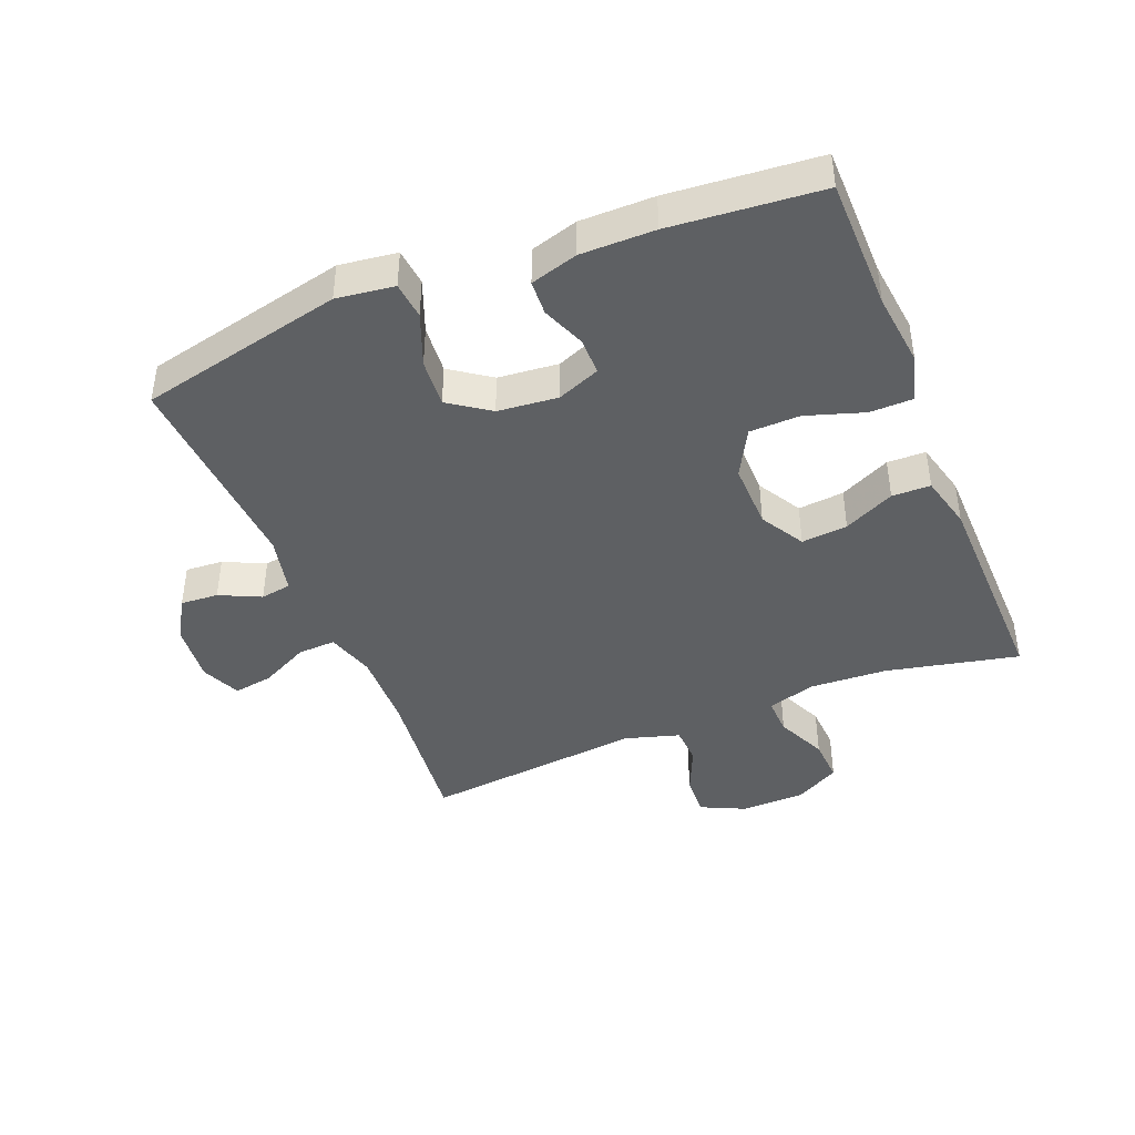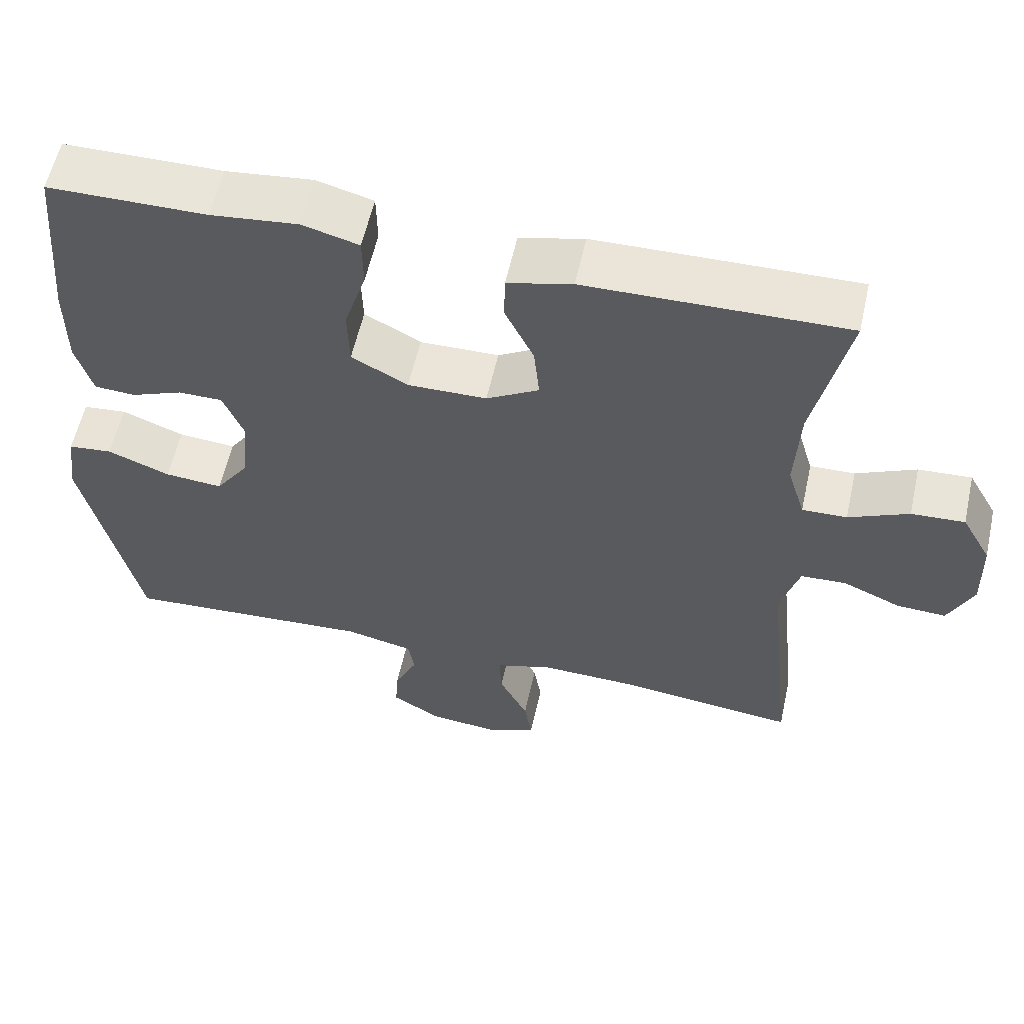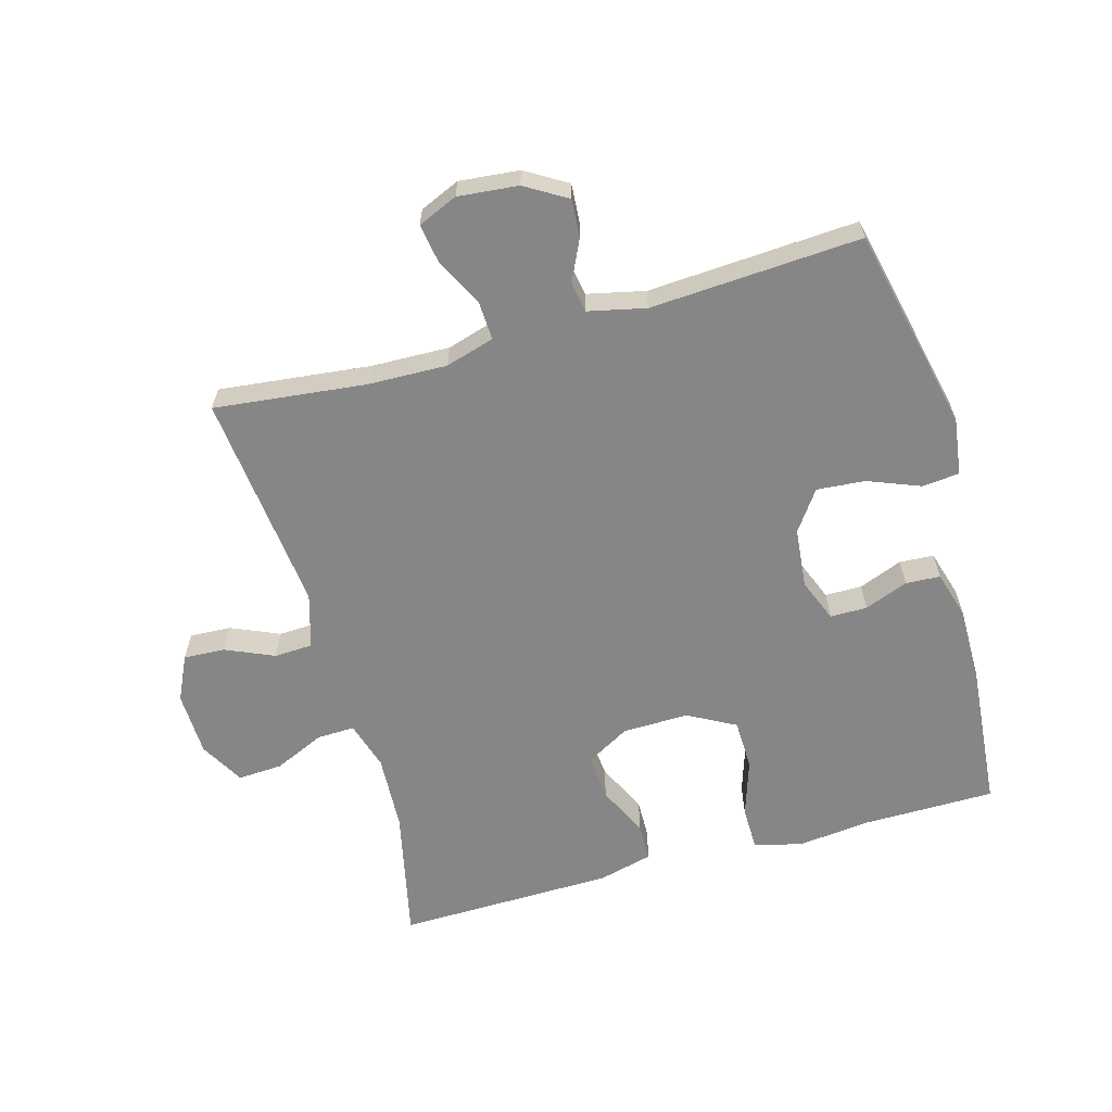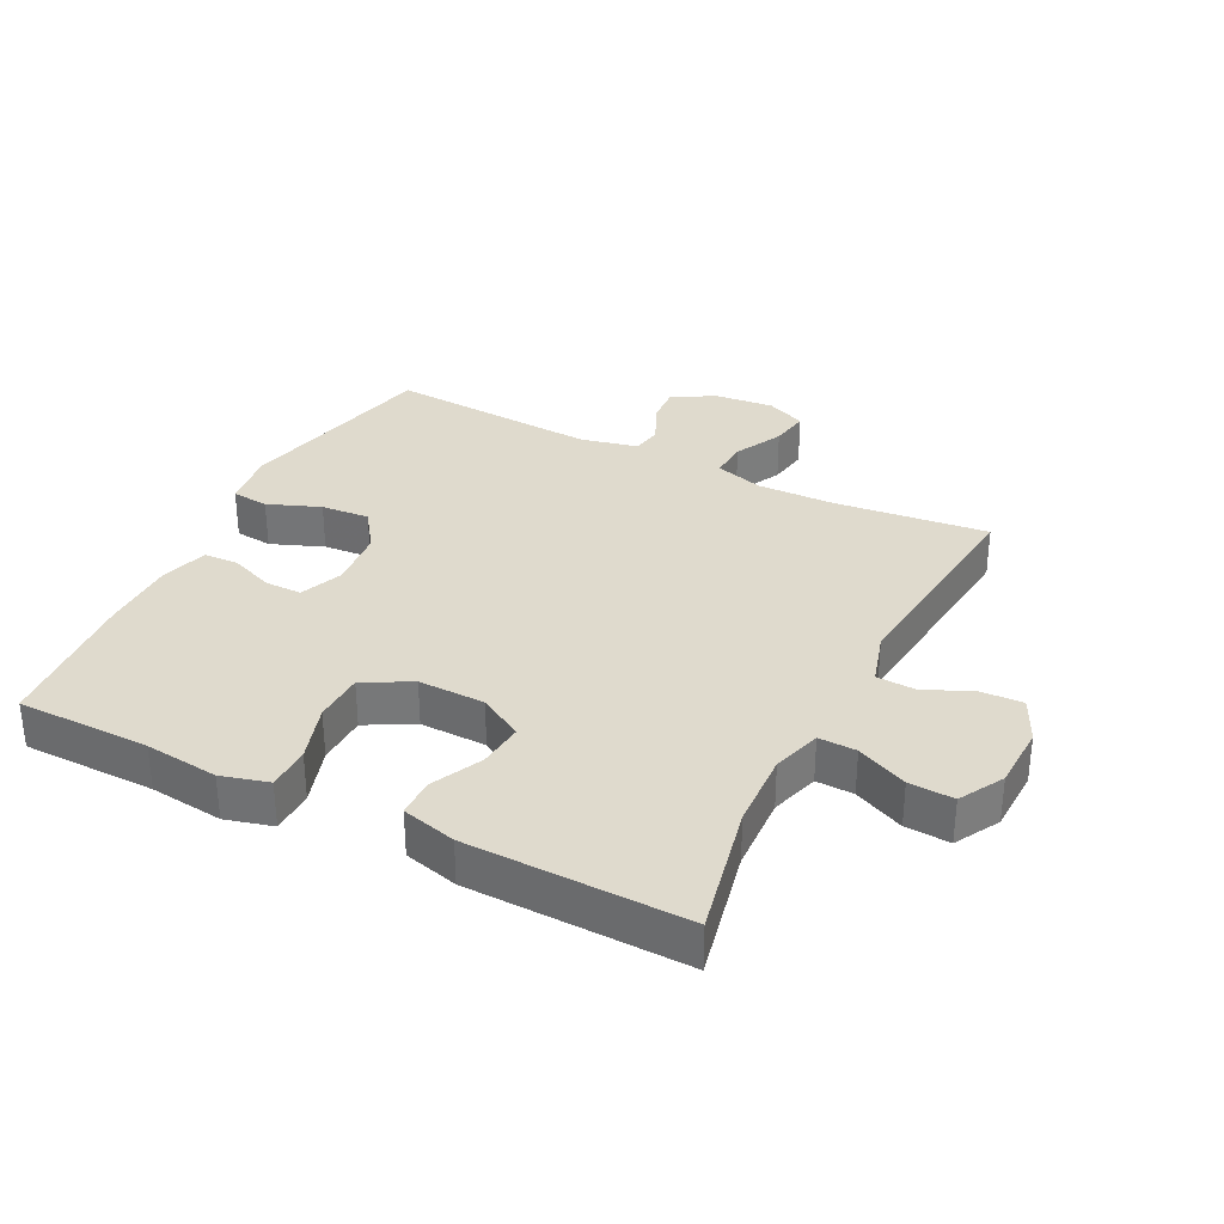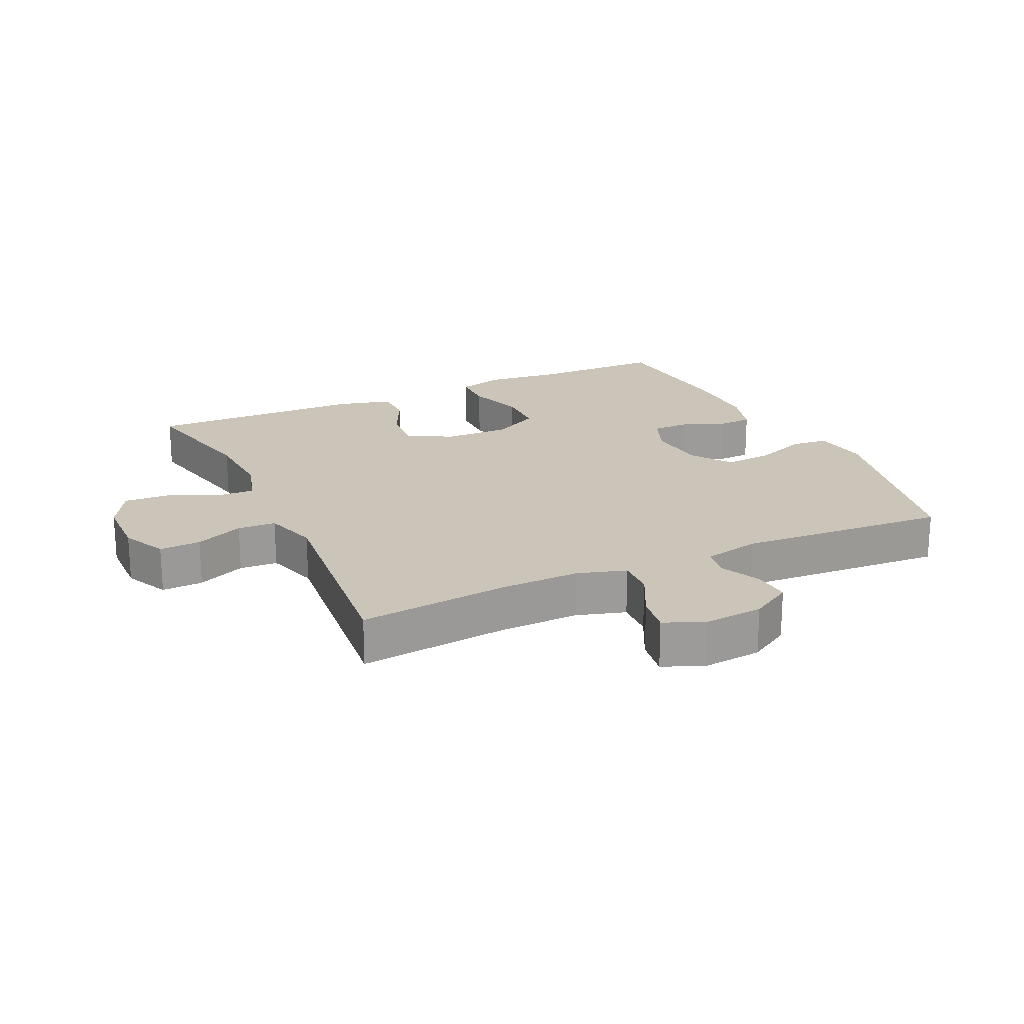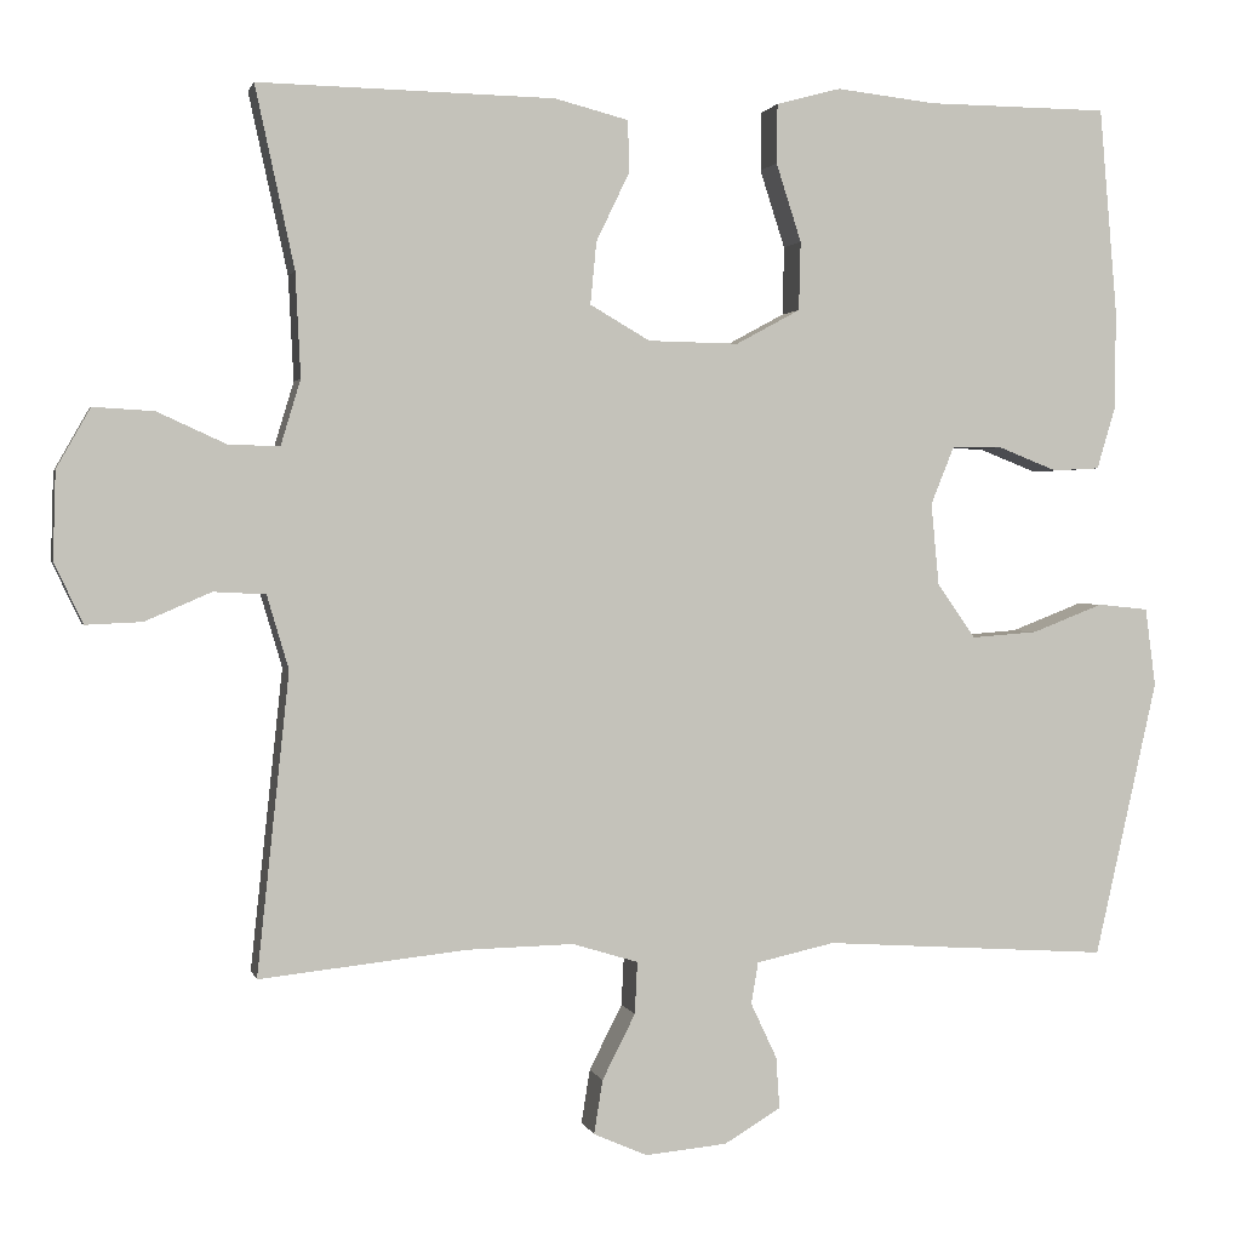
<metadata>
{"format":"obj","ext":"obj","renderer":"f3d","projection":"perspective","resolution":1024,"background":"white","views":[{"elev":-42.6,"azim":-68.1,"up":"+Y"},{"elev":58.0,"azim":12.5,"up":"+Z"},{"elev":-62.1,"azim":-164.4,"up":"+Y"},{"elev":32.8,"azim":26.8,"up":"+Y"},{"elev":20.5,"azim":154.9,"up":"+Y"},{"elev":1.5,"azim":167.3,"up":"+Z"}]}
</metadata>
<code>
v -0.5 0.07 0.5
v -0.292 0.07 0.502
v -0.177 0.07 0.515
v -0.103 0.07 0.495
v -0.102 0.07 0.427
v -0.131 0.07 0.337
v -0.129 0.07 0.258
v -0.055 0.07 0.218
v 0.049 0.07 0.22
v 0.118 0.07 0.26
v 0.111 0.07 0.332
v 0.073 0.07 0.411
v 0.074 0.07 0.471
v 0.159 0.07 0.493
v 0.5 0.07 0.5
v 0.455 0.07 0.292
v 0.449 0.07 0.172
v 0.472 0.07 0.096
v 0.531 0.07 0.098
v 0.61 0.07 0.134
v 0.68 0.07 0.138
v 0.719 0.07 0.069
v 0.722 0.07 -0.032
v 0.689 0.07 -0.102
v 0.624 0.07 -0.099
v 0.548 0.07 -0.066
v 0.488 0.07 -0.069
v 0.463 0.07 -0.154
v 0.5 0.07 -0.5
v 0.262 0.07 -0.474
v 0.139 0.07 -0.471
v 0.063 0.07 -0.494
v 0.066 0.07 -0.554
v 0.104 0.07 -0.629
v 0.114 0.07 -0.691
v 0.052 0.07 -0.718
v -0.042 0.07 -0.709
v -0.107 0.07 -0.67
v -0.103 0.07 -0.611
v -0.073 0.07 -0.547
v -0.081 0.07 -0.499
v -0.171 0.07 -0.479
v -0.5 0.07 -0.5
v -0.572 0.07 -0.181
v -0.56 0.07 -0.091
v -0.502 0.07 -0.085
v -0.42 0.07 -0.117
v -0.344 0.07 -0.123
v -0.3 0.07 -0.06
v -0.291 0.07 0.034
v -0.318 0.07 0.101
v -0.376 0.07 0.101
v -0.444 0.07 0.074
v -0.498 0.07 0.077
v -0.52 0.07 0.151
v -0.52 0.07 0.266
v -0.5 0 0.5
v -0.292 0 0.502
v -0.177 0 0.515
v -0.103 0 0.495
v -0.102 0 0.427
v -0.131 0 0.337
v -0.129 0 0.258
v -0.055 0 0.218
v 0.049 0 0.22
v 0.118 0 0.26
v 0.111 0 0.332
v 0.073 0 0.411
v 0.074 0 0.471
v 0.159 0 0.493
v 0.5 0 0.5
v 0.455 0 0.292
v 0.449 0 0.172
v 0.472 0 0.096
v 0.531 0 0.098
v 0.61 0 0.134
v 0.68 0 0.138
v 0.719 0 0.069
v 0.722 0 -0.032
v 0.689 0 -0.102
v 0.624 0 -0.099
v 0.548 0 -0.066
v 0.488 0 -0.069
v 0.463 0 -0.154
v 0.5 0 -0.5
v 0.262 0 -0.474
v 0.139 0 -0.471
v 0.063 0 -0.494
v 0.066 0 -0.554
v 0.104 0 -0.629
v 0.114 0 -0.691
v 0.052 0 -0.718
v -0.042 0 -0.709
v -0.107 0 -0.67
v -0.103 0 -0.611
v -0.073 0 -0.547
v -0.081 0 -0.499
v -0.171 0 -0.479
v -0.5 0 -0.5
v -0.572 0 -0.181
v -0.56 0 -0.091
v -0.502 0 -0.085
v -0.42 0 -0.117
v -0.344 0 -0.123
v -0.3 0 -0.06
v -0.291 0 0.034
v -0.318 0 0.101
v -0.376 0 0.101
v -0.444 0 0.074
v -0.498 0 0.077
v -0.52 0 0.151
v -0.52 0 0.266
f 55 56 1 2
f 52 53 54 55
f 51 52 55 2
f 50 51 2 3
f 49 50 3 4
f 44 45 46 47
f 42 43 44 47
f 41 42 47 48
f 37 38 39 40
f 37 40 41
f 36 37 41
f 33 34 35 36
f 32 33 36 41
f 31 32 41 48
f 28 29 30
f 27 28 30 31
f 23 24 25 26
f 23 26 27
f 22 23 27
f 19 20 21 22
f 18 19 22 27
f 17 18 27 31
f 13 14 15 16
f 11 12 13 16
f 10 11 16 17
f 9 10 17 31
f 49 4 5 6
f 49 6 7
f 9 31 48 49
f 8 9 49
f 7 8 49
f 58 57 112 111
f 111 110 109 108
f 58 111 108 107
f 59 58 107 106
f 60 59 106 105
f 103 102 101 100
f 103 100 99 98
f 104 103 98 97
f 96 95 94 93
f 97 96 93
f 97 93 92
f 92 91 90 89
f 97 92 89 88
f 104 97 88 87
f 86 85 84
f 87 86 84 83
f 82 81 80 79
f 83 82 79
f 83 79 78
f 78 77 76 75
f 83 78 75 74
f 87 83 74 73
f 72 71 70 69
f 72 69 68 67
f 73 72 67 66
f 87 73 66 65
f 62 61 60 105
f 63 62 105
f 105 104 87 65
f 105 65 64
f 105 64 63
f 1 57 58 2
f 2 58 59 3
f 3 59 60 4
f 4 60 61 5
f 5 61 62 6
f 6 62 63 7
f 7 63 64 8
f 8 64 65 9
f 9 65 66 10
f 10 66 67 11
f 11 67 68 12
f 12 68 69 13
f 13 69 70 14
f 14 70 71 15
f 15 71 72 16
f 16 72 73 17
f 17 73 74 18
f 18 74 75 19
f 19 75 76 20
f 20 76 77 21
f 21 77 78 22
f 22 78 79 23
f 23 79 80 24
f 24 80 81 25
f 25 81 82 26
f 26 82 83 27
f 27 83 84 28
f 28 84 85 29
f 29 85 86 30
f 30 86 87 31
f 31 87 88 32
f 32 88 89 33
f 33 89 90 34
f 34 90 91 35
f 35 91 92 36
f 36 92 93 37
f 37 93 94 38
f 38 94 95 39
f 39 95 96 40
f 40 96 97 41
f 41 97 98 42
f 42 98 99 43
f 43 99 100 44
f 44 100 101 45
f 45 101 102 46
f 46 102 103 47
f 47 103 104 48
f 48 104 105 49
f 49 105 106 50
f 50 106 107 51
f 51 107 108 52
f 52 108 109 53
f 53 109 110 54
f 54 110 111 55
f 55 111 112 56
f 56 112 57 1

</code>
